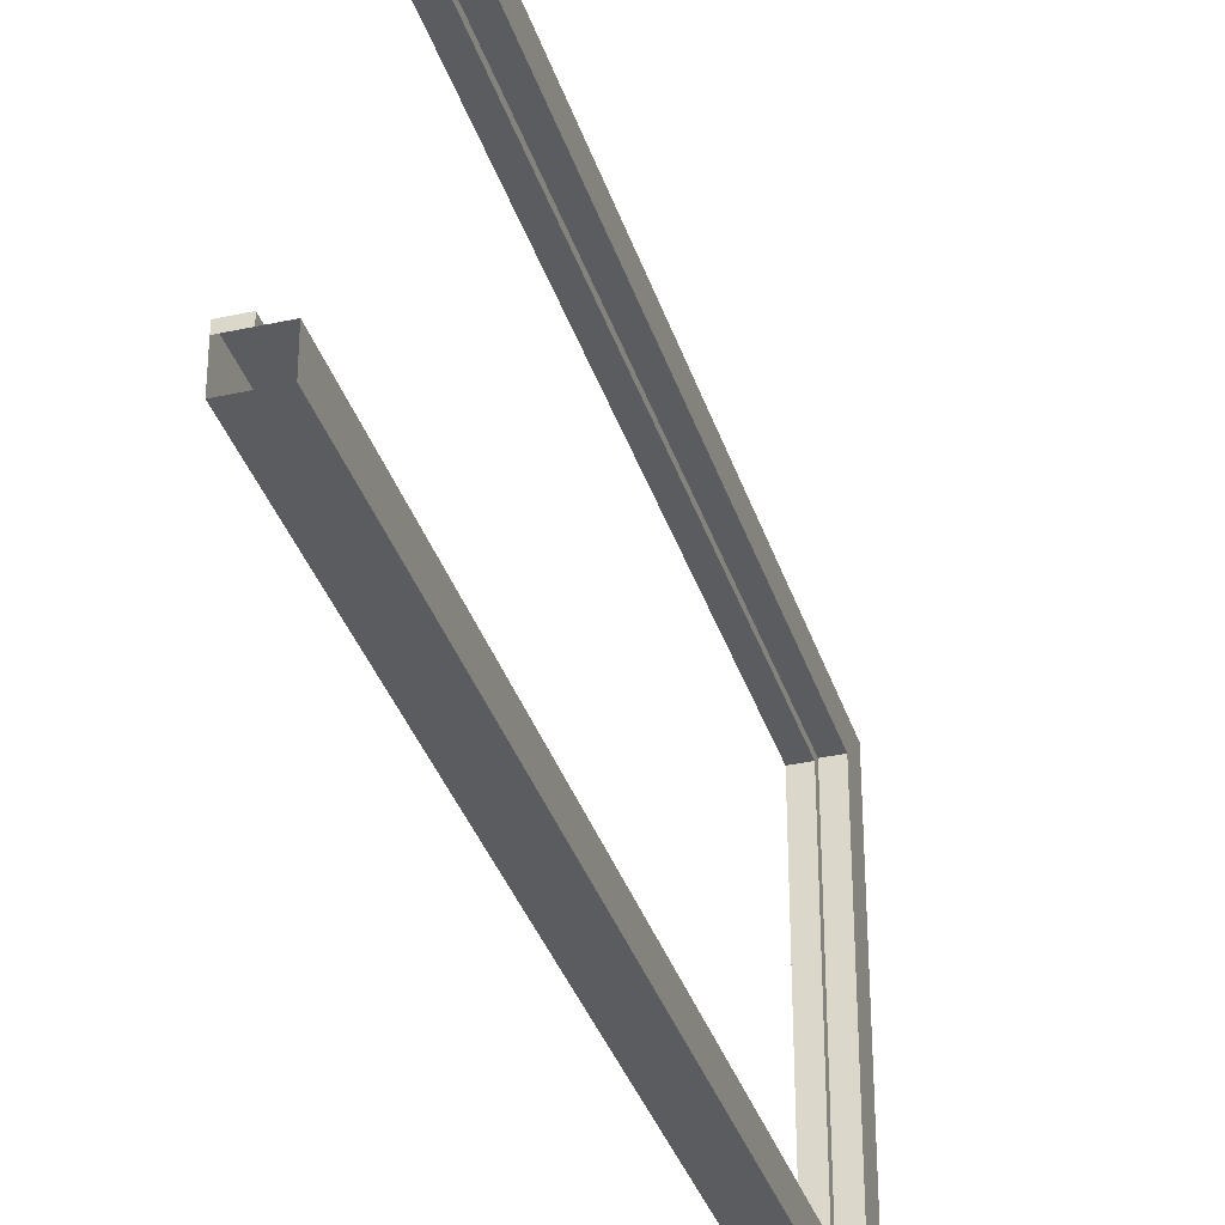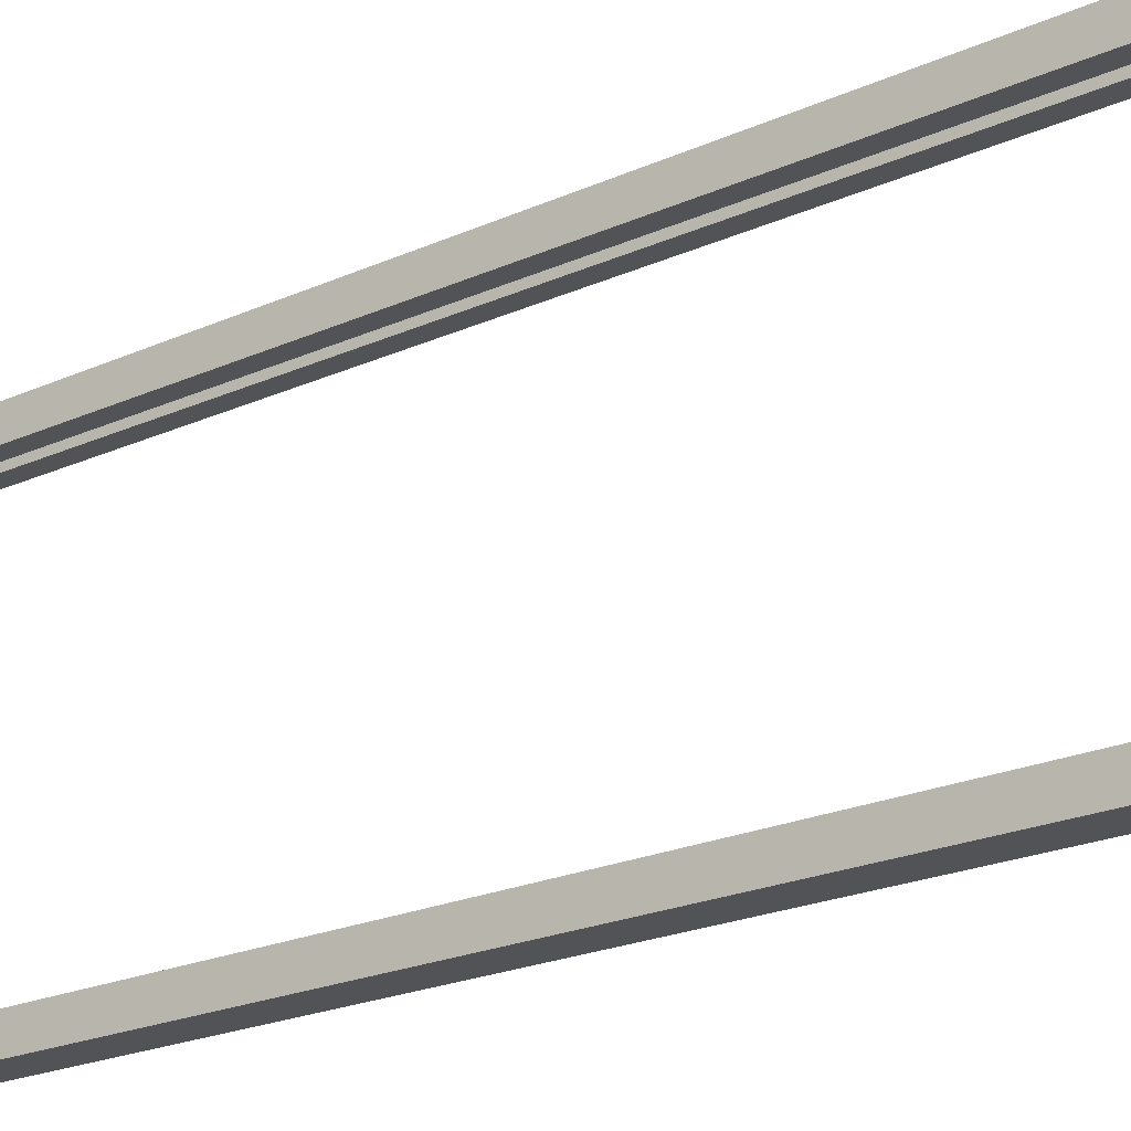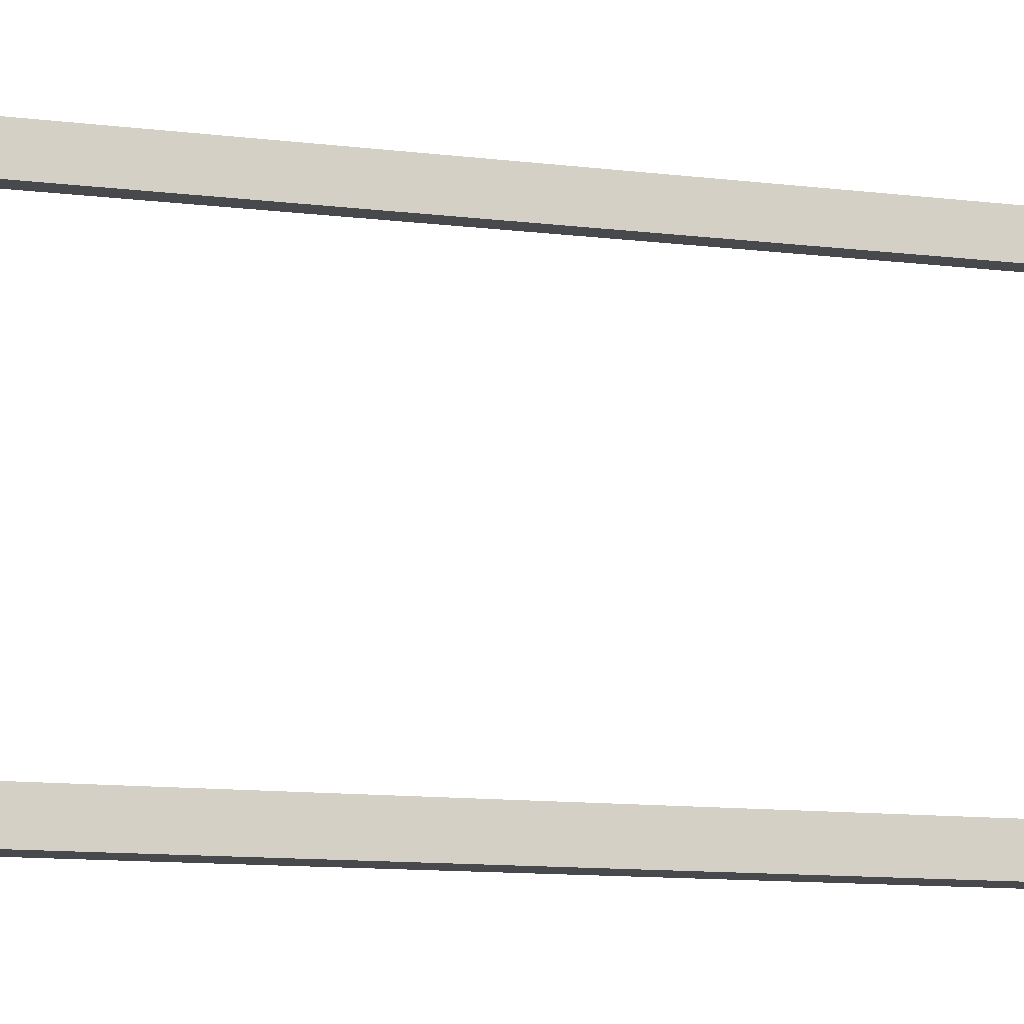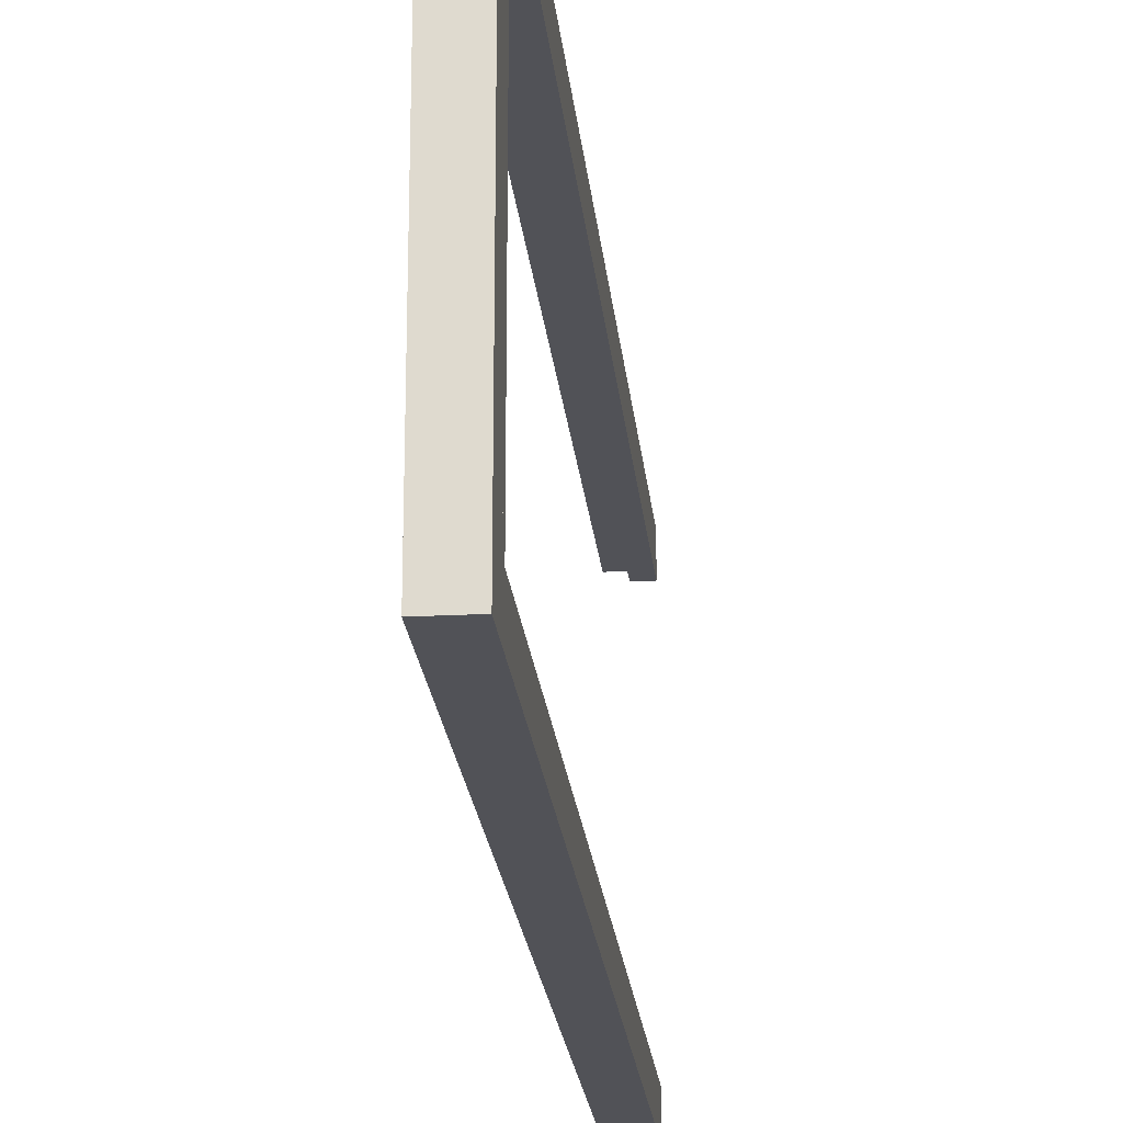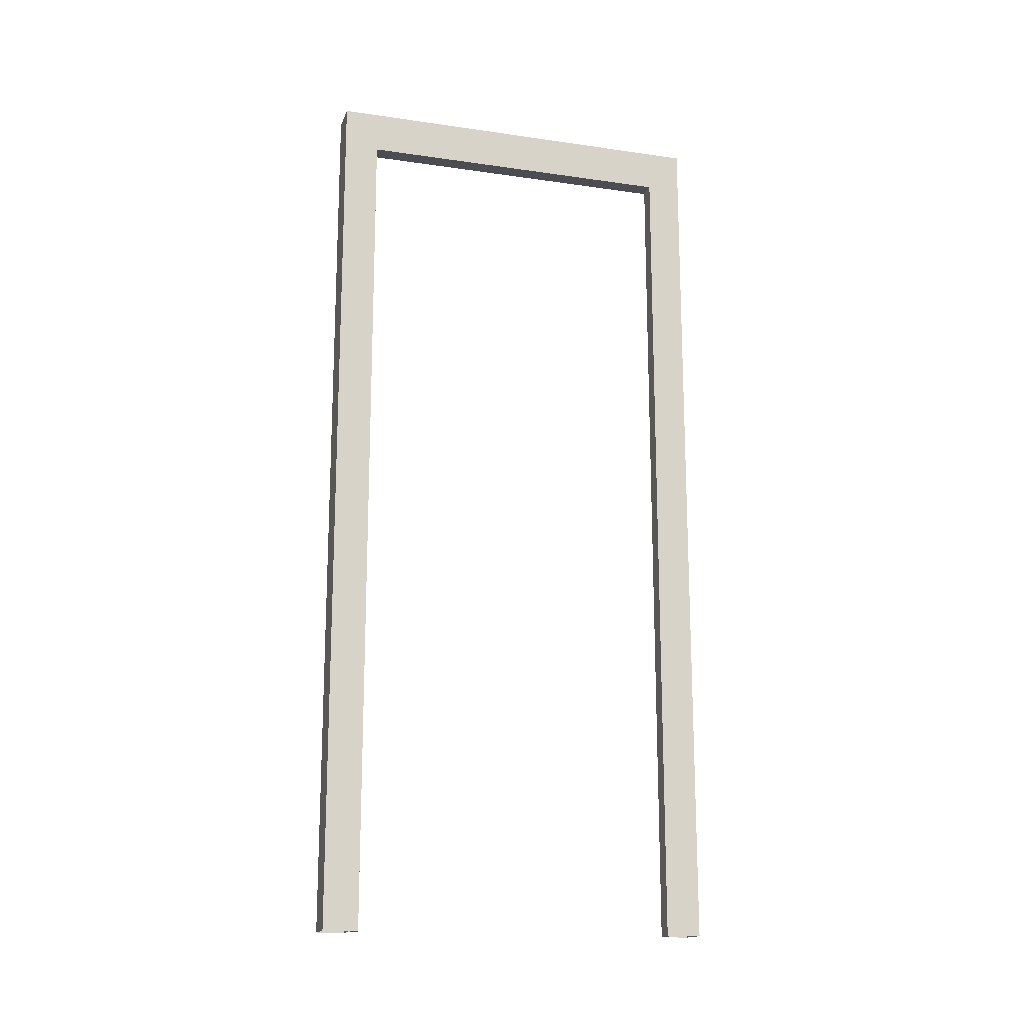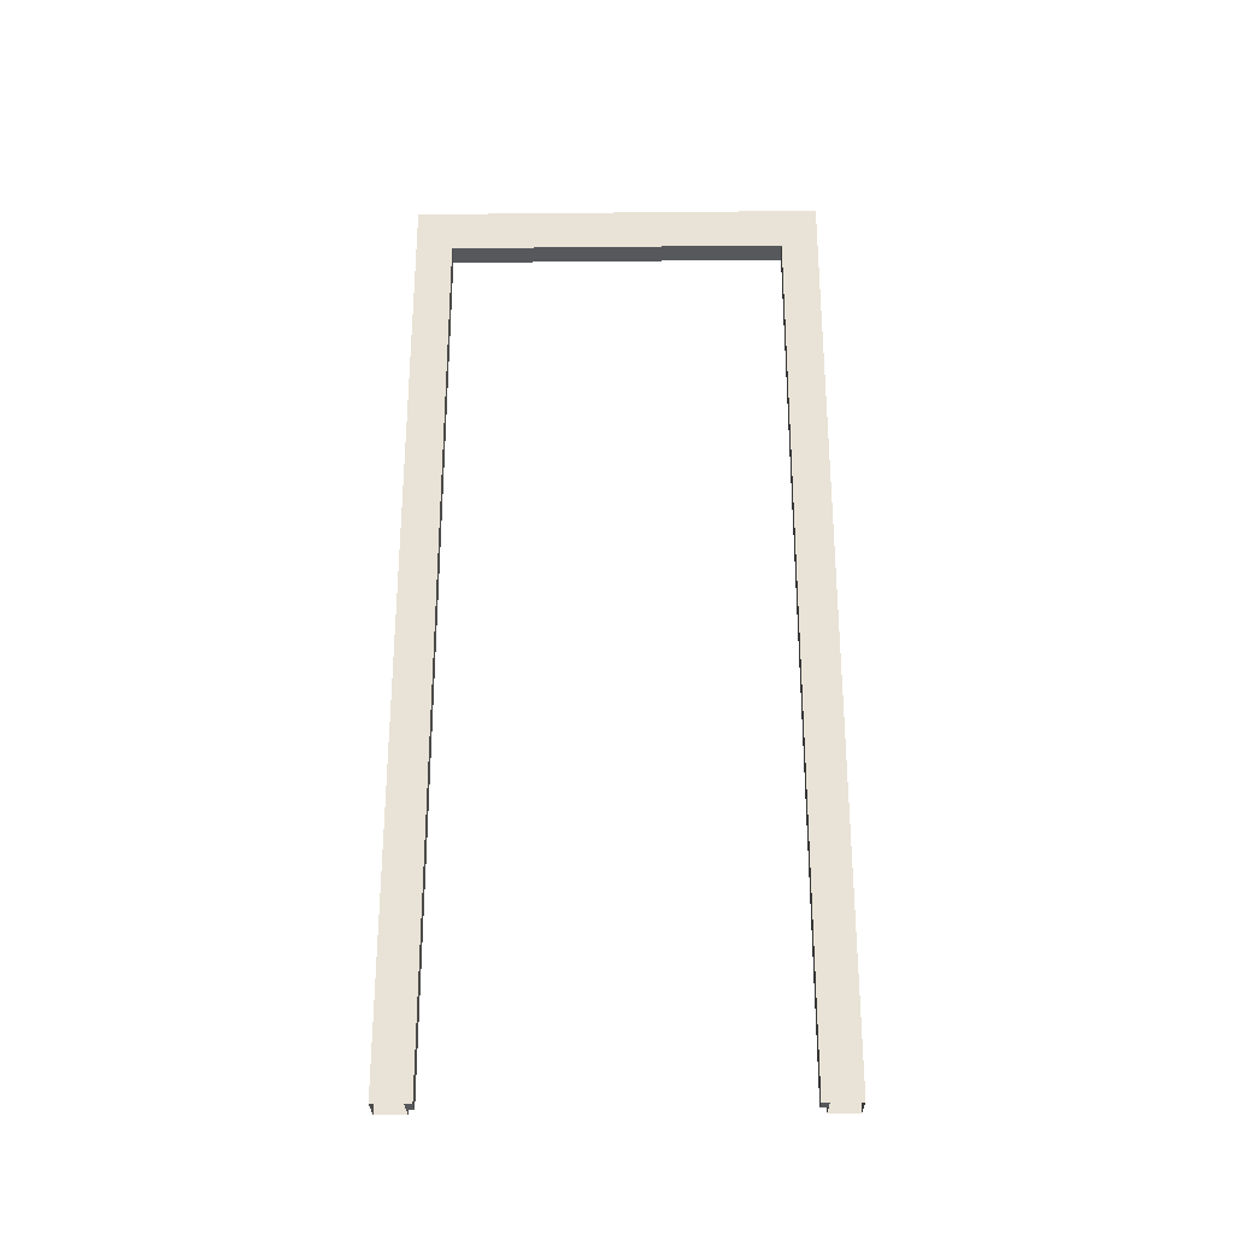
<metadata>
{"format":"obj","ext":"obj","renderer":"f3d","projection":"perspective","resolution":1024,"background":"white","views":[{"elev":-34.2,"azim":-163.6,"up":"+Y"},{"elev":-22.4,"azim":-52.3,"up":"+Y"},{"elev":-12.5,"azim":74.6,"up":"+Y"},{"elev":-21.6,"azim":5.5,"up":"+Y"},{"elev":-16.3,"azim":73.5,"up":"+Z"},{"elev":-28.0,"azim":90.8,"up":"+Z"}]}
</metadata>
<code>
o DoorFrame.001
v -0.02681 -0.1352 0
v 0.05319 -0.1353 0
v 0.05312 -0.2017 0
v -0.02681 -0.1352 2.1
v 0.05319 -0.1353 2.1
v 0.05222 -1.065 2.1
v -0.02778 -1.065 2.1
v -0.02771 -0.9984 2.02
v 0.05312 -0.2017 2.02
v -0.02771 -0.9984 0
v -0.02778 -1.065 0
v 0.05222 -1.065 0
v 0.01229 -0.9984 2.02
v 0.01312 -0.2016 2.02
v 0.01312 -0.2016 0
v 0.01311 -0.2182 2.02
v 0.01311 -0.2182 0
v 0.0531 -0.2183 2.02
v 0.0531 -0.2183 0
v 0.01229 -0.9984 0
v -0.02688 -0.2016 2.02
v -0.02688 -0.2016 0
v 0.05229 -0.9985 2.02
v 0.05229 -0.9985 0
v 0.05231 -0.9819 0
v 0.01231 -0.9818 0
v 0.05231 -0.9819 2.02
v 0.01231 -0.9818 2
v 0.01231 -0.9818 2.02
v 0.0531 -0.2183 2
v 0.01311 -0.2182 2
v 0.05231 -0.9819 2
f 5 1 4
f 13 10 8
f 4 6 5
f 12 7 11
f 21 15 14
f 16 19 18
f 12 23 6
f 14 8 21
f 21 1 22
f 11 8 10
f 15 16 14
f 9 2 5
f 32 31 30
f 7 21 8
f 5 23 9
f 3 17 15
f 19 9 18
f 26 13 29
f 27 26 29
f 25 20 26
f 24 27 23
f 18 32 30
f 31 29 16
f 9 23 27
f 5 2 1
f 13 20 10
f 4 7 6
f 12 6 7
f 21 22 15
f 16 17 19
f 12 24 23
f 14 13 8
f 21 4 1
f 11 7 8
f 15 17 16
f 9 3 2
f 32 28 31
f 7 4 21
f 5 6 23
f 3 19 17
f 19 3 9
f 26 20 13
f 27 25 26
f 25 24 20
f 24 25 27
f 18 27 32
f 31 28 29

</code>
